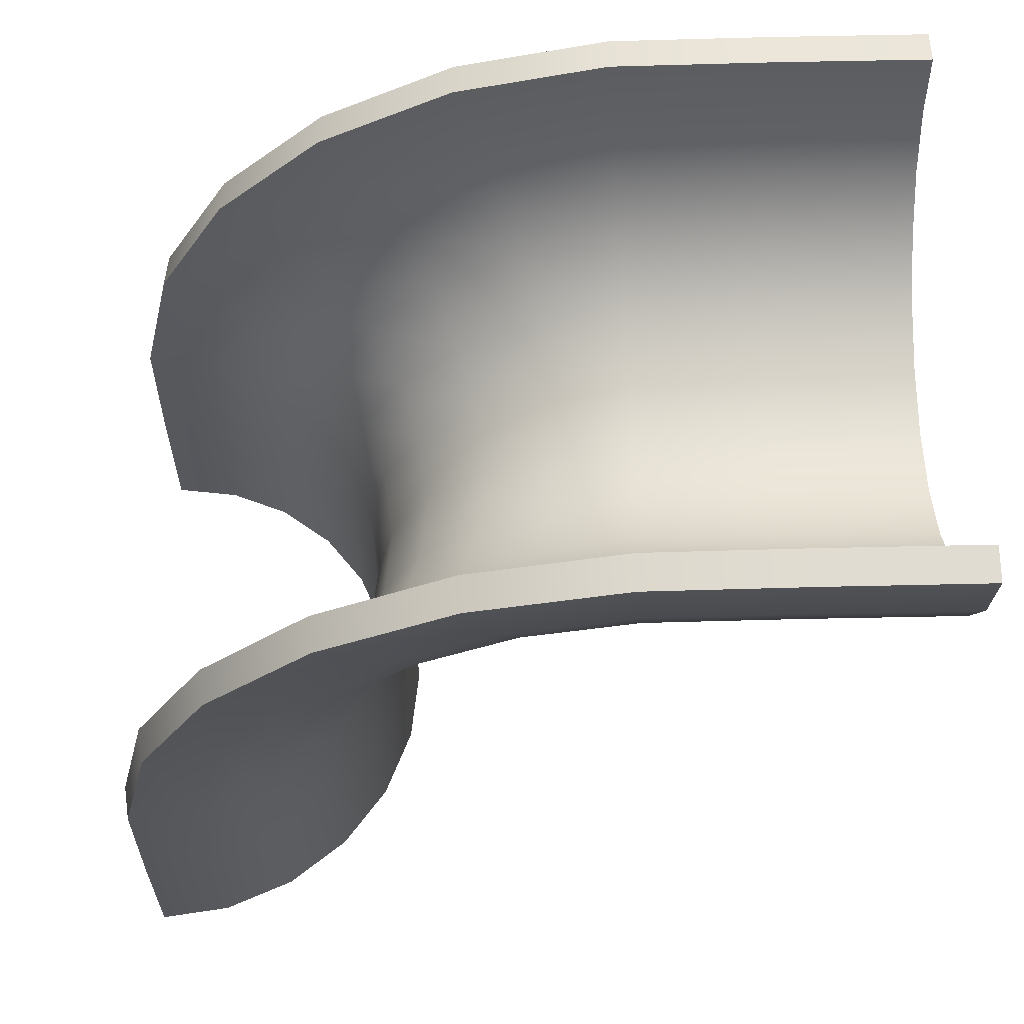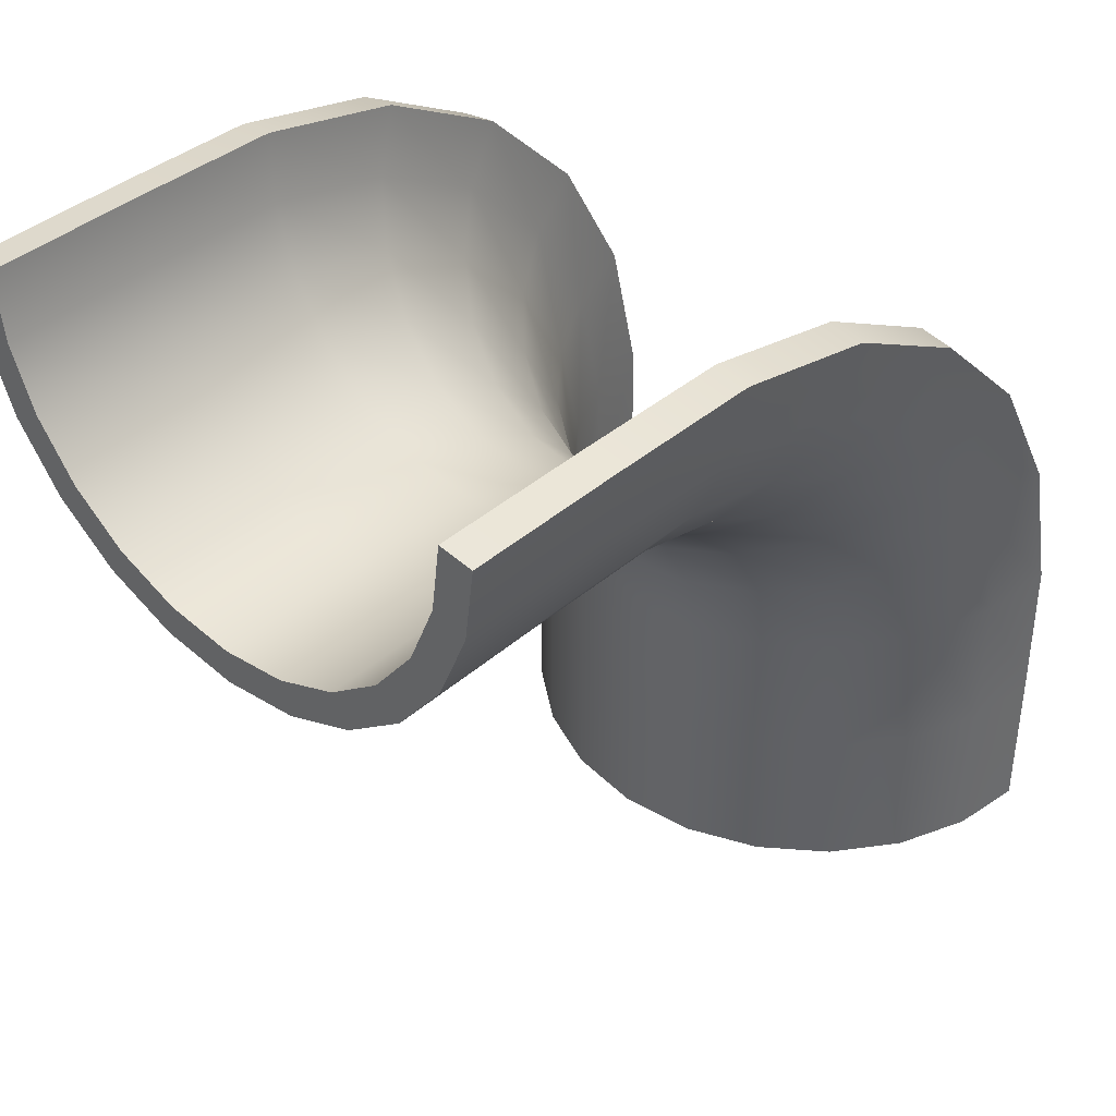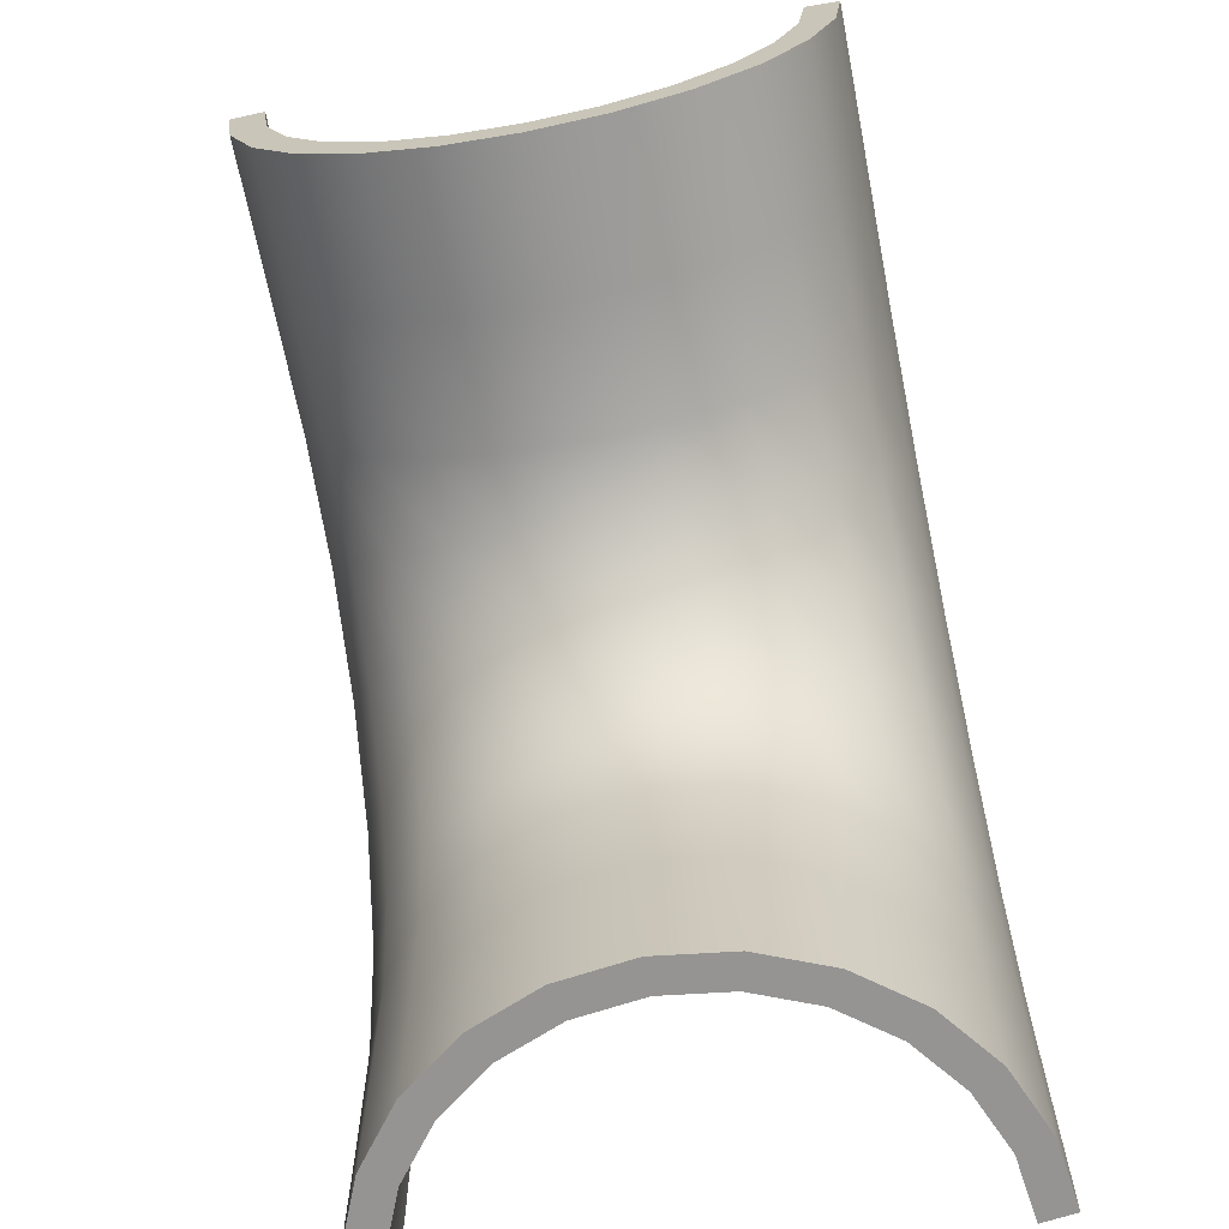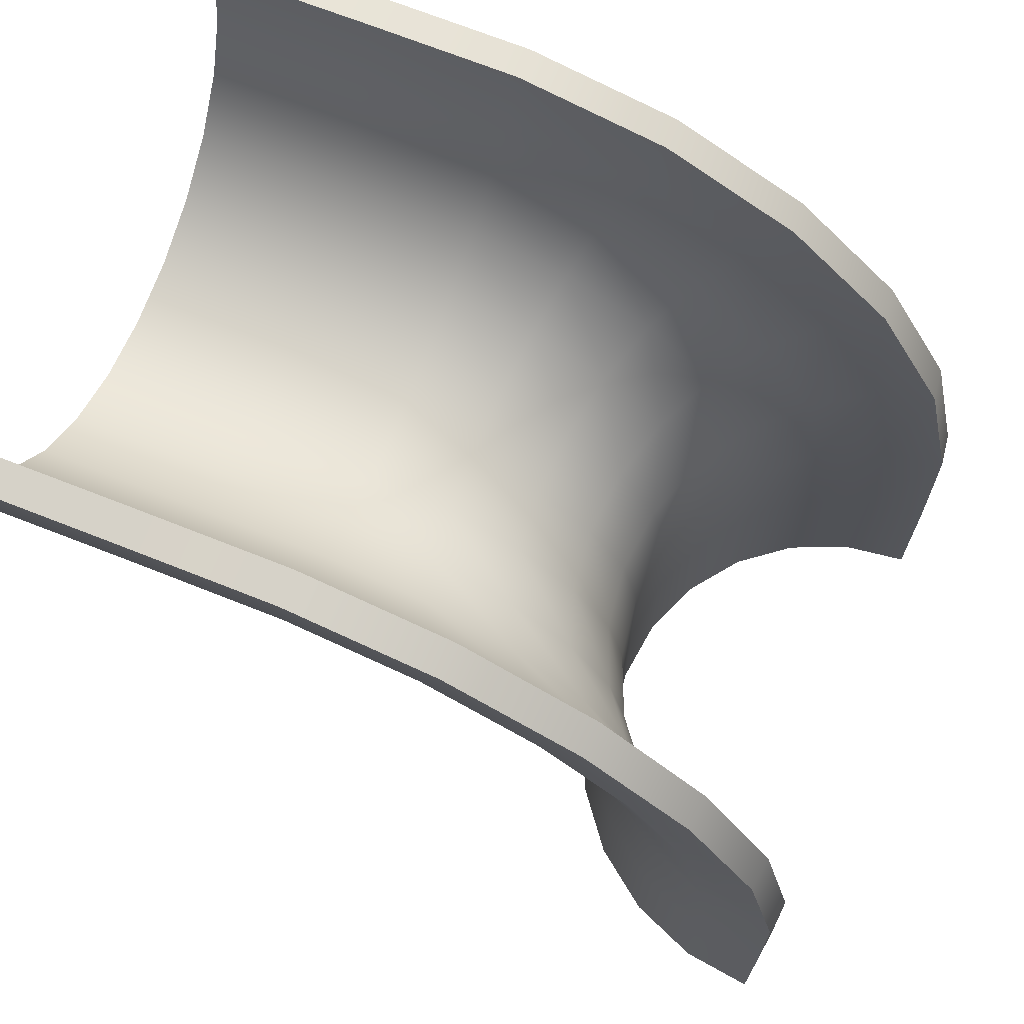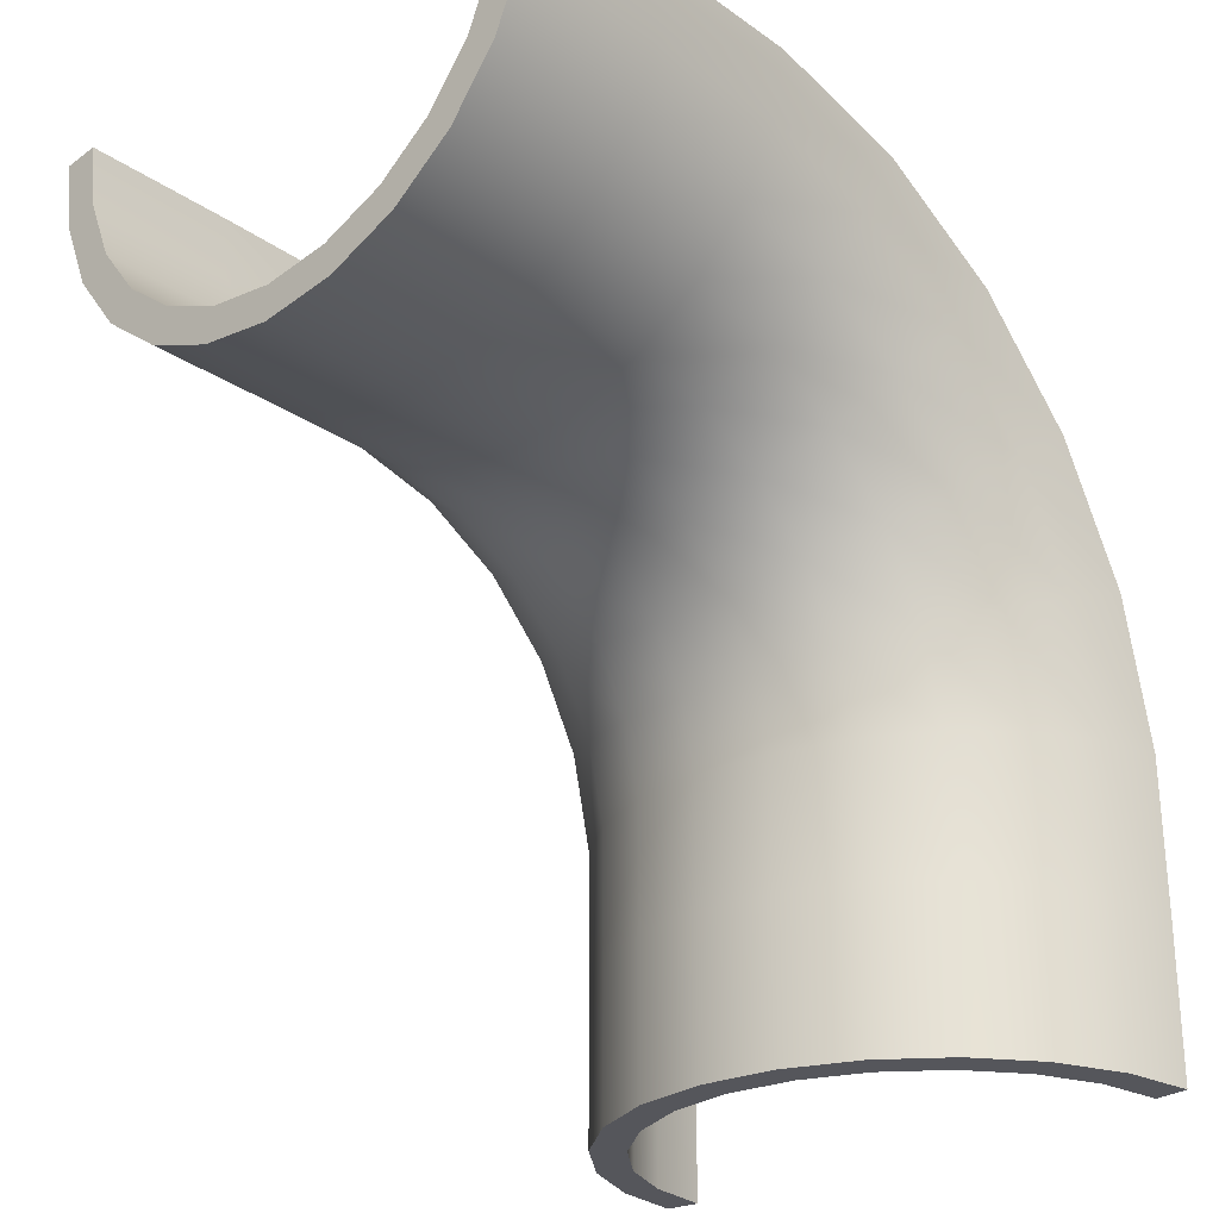
<metadata>
{"format":"obj","ext":"obj","renderer":"f3d","projection":"perspective","resolution":1024,"background":"white","views":[{"elev":61.6,"azim":88.7,"up":"+Y"},{"elev":39.7,"azim":42.9,"up":"+Z"},{"elev":-67.2,"azim":11.0,"up":"+Z"},{"elev":69.2,"azim":111.6,"up":"+Z"},{"elev":-26.2,"azim":-137.2,"up":"+Y"}]}
</metadata>
<code>
g
v 0.75 -1.192e-07 0
v 0.7244 -0.1941 0
v 0.6495 -0.375 0
v 0.5303 -0.5303 0
v 0.375 -0.6495 0
v 0.1941 -0.7244 0
v -8.944e-09 -0.75 0
v -0.1941 -0.7244 0
v -0.375 -0.6495 0
v -0.5303 -0.5303 0
v -0.6495 -0.375 0
v -0.7244 -0.1941 0
v -0.75 1.192e-07 0
v 0.75 -1.192e-07 0.4444
v 0.7244 -0.1941 0.4444
v 0.6495 -0.375 0.4444
v 0.5303 -0.5303 0.4444
v 0.375 -0.6495 0.4444
v 0.1941 -0.7244 0.4444
v -8.944e-09 -0.75 0.4444
v -0.1941 -0.7244 0.4444
v -0.375 -0.6495 0.4444
v -0.5303 -0.5303 0.4444
v -0.6495 -0.375 0.4444
v -0.7244 -0.1941 0.4444
v -0.75 1.192e-07 0.4444
v 0.75 -0.006056 0.8887
v 0.7244 -0.1994 0.8718
v 0.6495 -0.3796 0.856
v 0.5303 -0.5344 0.8425
v 0.375 -0.6531 0.8321
v 0.1941 -0.7277 0.8256
v -8.944e-09 -0.7532 0.8233
v -0.1941 -0.7277 0.8256
v -0.375 -0.6531 0.8321
v -0.5303 -0.5344 0.8425
v -0.6495 -0.3796 0.856
v -0.7244 -0.1994 0.8718
v -0.75 -0.006056 0.8887
v 0.75 -0.1057 1.32
v 0.7244 -0.2869 1.251
v 0.6495 -0.4558 1.186
v 0.5303 -0.6008 1.13
v 0.375 -0.7121 1.088
v 0.1941 -0.782 1.061
v -8.944e-09 -0.8059 1.052
v -0.1941 -0.782 1.061
v -0.375 -0.7121 1.088
v -0.5303 -0.6008 1.13
v -0.6495 -0.4558 1.186
v -0.7244 -0.2869 1.251
v -0.75 -0.1057 1.32
v 0.75 -0.3205 1.708
v 0.7244 -0.4755 1.591
v 0.6495 -0.62 1.482
v 0.5303 -0.744 1.389
v 0.375 -0.8392 1.317
v 0.1941 -0.899 1.272
v -8.944e-09 -0.9195 1.256
v -0.1941 -0.899 1.272
v -0.375 -0.8392 1.317
v -0.5303 -0.744 1.389
v -0.6495 -0.62 1.482
v -0.7244 -0.4755 1.591
v -0.75 -0.3205 1.708
v 0.75 -0.6337 2.021
v 0.7244 -0.7506 1.866
v 0.6495 -0.8594 1.722
v 0.5303 -0.9529 1.598
v 0.375 -1.025 1.502
v 0.1941 -1.07 1.443
v -8.944e-09 -1.085 1.422
v -0.1941 -1.07 1.443
v -0.375 -1.025 1.502
v -0.5303 -0.9529 1.598
v -0.6495 -0.8594 1.722
v -0.7244 -0.7506 1.866
v -0.75 -0.6337 2.021
v 0.75 -1.021 2.236
v 0.7244 -1.091 2.055
v 0.6495 -1.156 1.886
v 0.5303 -1.211 1.741
v 0.375 -1.254 1.629
v 0.1941 -1.281 1.56
v -8.944e-09 -1.29 1.536
v -0.1941 -1.281 1.56
v -0.375 -1.254 1.629
v -0.5303 -1.211 1.741
v -0.6495 -1.156 1.886
v -0.7244 -1.091 2.055
v -0.75 -1.021 2.236
v 0.75 -1.453 2.335
v 0.7244 -1.47 2.142
v 0.6495 -1.486 1.962
v 0.5303 -1.499 1.807
v 0.375 -1.509 1.688
v 0.1941 -1.516 1.614
v -8.944e-09 -1.518 1.588
v -0.1941 -1.516 1.614
v -0.375 -1.509 1.688
v -0.5303 -1.499 1.807
v -0.6495 -1.486 1.962
v -0.7244 -1.47 2.142
v -0.75 -1.453 2.335
v 0.75 -1.897 2.342
v 0.7244 -1.897 2.147
v 0.6495 -1.897 1.967
v 0.5303 -1.897 1.811
v 0.375 -1.897 1.692
v 0.1941 -1.897 1.617
v -8.944e-09 -1.897 1.592
v -0.1941 -1.897 1.617
v -0.375 -1.897 1.692
v -0.5303 -1.897 1.811
v -0.6495 -1.897 1.967
v -0.7244 -1.897 2.147
v -0.75 -1.897 2.342
v 0.75 -2.342 2.342
v 0.7244 -2.342 2.147
v 0.6495 -2.342 1.967
v 0.5303 -2.342 1.811
v 0.375 -2.342 1.692
v 0.1941 -2.342 1.617
v -8.944e-09 -2.342 1.592
v -0.1941 -2.342 1.617
v -0.375 -2.342 1.692
v -0.5303 -2.342 1.811
v -0.6495 -2.342 1.967
v -0.7244 -2.342 2.147
v -0.75 -2.342 2.342
v 0.8491 -0.01305 0
v 0.8219 -0.2202 0
v 0.821 -0.22 0.4444
v 0.8491 -0.01305 0.4444
v 0.7369 -0.4254 0
v 0.7361 -0.425 0.4444
v 0.6017 -0.6017 0
v 0.601 -0.601 0.4444
v 0.4254 -0.7369 0
v 0.425 -0.7361 0.4444
v 0.2202 -0.8219 0
v 0.22 -0.821 0.4444
v -2.865e-08 -0.8509 0
v -2.856e-08 -0.85 0.4444
v -0.2202 -0.8219 0
v -0.22 -0.821 0.4444
v -0.4254 -0.7369 0
v -0.425 -0.7361 0.4444
v -0.6017 -0.6017 0
v -0.601 -0.601 0.4444
v -0.7369 -0.4254 0
v -0.7361 -0.425 0.4444
v -0.8219 -0.2202 0
v -0.821 -0.22 0.4444
v -0.8491 -0.01305 0
v -0.8491 -0.01305 0.4444
v 0.821 -0.2252 0.8695
v 0.8491 -0.01906 0.8876
v 0.7361 -0.4294 0.8517
v 0.601 -0.6048 0.8363
v 0.425 -0.7394 0.8246
v 0.22 -0.824 0.8172
v -2.856e-08 -0.8528 0.8146
v -0.22 -0.824 0.8172
v -0.425 -0.7394 0.8246
v -0.601 -0.6048 0.8363
v -0.7361 -0.4294 0.8517
v -0.821 -0.2252 0.8695
v -0.8491 -0.01906 0.8876
v 0.821 -0.3111 1.242
v 0.8491 -0.1179 1.316
v 0.7361 -0.5025 1.168
v 0.601 -0.6668 1.105
v 0.425 -0.7929 1.057
v 0.22 -0.8722 1.026
v -2.856e-08 -0.8993 1.016
v -0.22 -0.8722 1.026
v -0.425 -0.7929 1.057
v -0.601 -0.6668 1.105
v -0.7361 -0.5025 1.168
v -0.821 -0.3111 1.242
v -0.8491 -0.1179 1.316
v 0.821 -0.4962 1.575
v 0.8491 -0.3309 1.7
v 0.7361 -0.6599 1.452
v 0.601 -0.8005 1.346
v 0.425 -0.9084 1.265
v 0.22 -0.9762 1.214
v -2.856e-08 -0.9993 1.196
v -0.22 -0.9762 1.214
v -0.425 -0.9084 1.265
v -0.601 -0.8005 1.346
v -0.7361 -0.6599 1.452
v -0.821 -0.4962 1.575
v -0.8491 -0.3309 1.7
v 0.821 -0.7661 1.845
v 0.8491 -0.6416 2.011
v 0.7361 -0.8895 1.682
v 0.601 -0.9954 1.541
v 0.425 -1.077 1.433
v 0.22 -1.128 1.365
v -2.856e-08 -1.145 1.342
v -0.22 -1.128 1.365
v -0.425 -1.077 1.433
v -0.601 -0.9954 1.541
v -0.7361 -0.8895 1.682
v -0.821 -0.7661 1.845
v -0.8491 -0.6416 2.011
v 0.821 -1.1 2.03
v 0.8491 -1.026 2.224
v 0.7361 -1.173 1.839
v 0.601 -1.237 1.675
v 0.425 -1.285 1.549
v 0.22 -1.315 1.469
v -2.856e-08 -1.326 1.442
v -0.22 -1.315 1.469
v -0.425 -1.285 1.549
v -0.601 -1.237 1.675
v -0.7361 -1.173 1.839
v -0.821 -1.1 2.03
v -0.8491 -1.026 2.224
v 0.821 -1.472 2.116
v 0.8491 -1.454 2.322
v 0.7361 -1.49 1.912
v 0.601 -1.505 1.737
v 0.425 -1.517 1.602
v 0.22 -1.524 1.518
v -2.856e-08 -1.527 1.489
v -0.22 -1.524 1.518
v -0.425 -1.517 1.602
v -0.601 -1.505 1.737
v -0.7361 -1.49 1.912
v -0.821 -1.472 2.116
v -0.8491 -1.454 2.322
v 0.821 -1.897 2.122
v 0.8491 -1.897 2.328
v 0.7361 -1.897 1.917
v 0.601 -1.897 1.741
v 0.425 -1.897 1.605
v 0.22 -1.897 1.521
v -2.856e-08 -1.897 1.492
v -0.22 -1.897 1.521
v -0.425 -1.897 1.605
v -0.601 -1.897 1.741
v -0.7361 -1.897 1.917
v -0.821 -1.897 2.122
v -0.8491 -1.897 2.328
v 0.8219 -2.342 2.121
v 0.8491 -2.342 2.328
v 0.7369 -2.342 1.916
v 0.6017 -2.342 1.74
v 0.4254 -2.342 1.605
v 0.2202 -2.342 1.52
v -2.789e-08 -2.342 1.491
v -0.2202 -2.342 1.52
v -0.4254 -2.342 1.605
v -0.6017 -2.342 1.74
v -0.7369 -2.342 1.916
v -0.8219 -2.342 2.121
v -0.8491 -2.342 2.328
g
f 1 2 15 14
f 2 3 16 15
f 3 4 17 16
f 4 5 18 17
f 5 6 19 18
f 6 7 20 19
f 7 8 21 20
f 8 9 22 21
f 9 10 23 22
f 10 11 24 23
f 11 12 25 24
f 12 13 26 25
f 14 15 28 27
f 15 16 29 28
f 16 17 30 29
f 17 18 31 30
f 18 19 32 31
f 19 20 33 32
f 20 21 34 33
f 21 22 35 34
f 22 23 36 35
f 23 24 37 36
f 24 25 38 37
f 25 26 39 38
f 27 28 41 40
f 28 29 42 41
f 29 30 43 42
f 30 31 44 43
f 31 32 45 44
f 32 33 46 45
f 33 34 47 46
f 34 35 48 47
f 35 36 49 48
f 36 37 50 49
f 37 38 51 50
f 38 39 52 51
f 40 41 54 53
f 41 42 55 54
f 42 43 56 55
f 43 44 57 56
f 44 45 58 57
f 45 46 59 58
f 46 47 60 59
f 47 48 61 60
f 48 49 62 61
f 49 50 63 62
f 50 51 64 63
f 51 52 65 64
f 53 54 67 66
f 54 55 68 67
f 55 56 69 68
f 56 57 70 69
f 57 58 71 70
f 58 59 72 71
f 59 60 73 72
f 60 61 74 73
f 61 62 75 74
f 62 63 76 75
f 63 64 77 76
f 64 65 78 77
f 66 67 80 79
f 67 68 81 80
f 68 69 82 81
f 69 70 83 82
f 70 71 84 83
f 71 72 85 84
f 72 73 86 85
f 73 74 87 86
f 74 75 88 87
f 75 76 89 88
f 76 77 90 89
f 77 78 91 90
f 79 80 93 92
f 80 81 94 93
f 81 82 95 94
f 82 83 96 95
f 83 84 97 96
f 84 85 98 97
f 85 86 99 98
f 86 87 100 99
f 87 88 101 100
f 88 89 102 101
f 89 90 103 102
f 90 91 104 103
f 92 93 106 105
f 93 94 107 106
f 94 95 108 107
f 95 96 109 108
f 96 97 110 109
f 97 98 111 110
f 98 99 112 111
f 99 100 113 112
f 100 101 114 113
f 101 102 115 114
f 102 103 116 115
f 103 104 117 116
f 105 106 119 118
f 106 107 120 119
f 107 108 121 120
f 108 109 122 121
f 109 110 123 122
f 110 111 124 123
f 111 112 125 124
f 112 113 126 125
f 113 114 127 126
f 114 115 128 127
f 115 116 129 128
f 116 117 130 129
f 131 134 133 132
f 132 133 136 135
f 135 136 138 137
f 137 138 140 139
f 139 140 142 141
f 141 142 144 143
f 143 144 146 145
f 145 146 148 147
f 147 148 150 149
f 149 150 152 151
f 151 152 154 153
f 153 154 156 155
f 134 158 157 133
f 133 157 159 136
f 136 159 160 138
f 138 160 161 140
f 140 161 162 142
f 142 162 163 144
f 144 163 164 146
f 146 164 165 148
f 148 165 166 150
f 150 166 167 152
f 152 167 168 154
f 154 168 169 156
f 158 171 170 157
f 157 170 172 159
f 159 172 173 160
f 160 173 174 161
f 161 174 175 162
f 162 175 176 163
f 163 176 177 164
f 164 177 178 165
f 165 178 179 166
f 166 179 180 167
f 167 180 181 168
f 168 181 182 169
f 171 184 183 170
f 170 183 185 172
f 172 185 186 173
f 173 186 187 174
f 174 187 188 175
f 175 188 189 176
f 176 189 190 177
f 177 190 191 178
f 178 191 192 179
f 179 192 193 180
f 180 193 194 181
f 181 194 195 182
f 184 197 196 183
f 183 196 198 185
f 185 198 199 186
f 186 199 200 187
f 187 200 201 188
f 188 201 202 189
f 189 202 203 190
f 190 203 204 191
f 191 204 205 192
f 192 205 206 193
f 193 206 207 194
f 194 207 208 195
f 197 210 209 196
f 196 209 211 198
f 198 211 212 199
f 199 212 213 200
f 200 213 214 201
f 201 214 215 202
f 202 215 216 203
f 203 216 217 204
f 204 217 218 205
f 205 218 219 206
f 206 219 220 207
f 207 220 221 208
f 210 223 222 209
f 209 222 224 211
f 211 224 225 212
f 212 225 226 213
f 213 226 227 214
f 214 227 228 215
f 215 228 229 216
f 216 229 230 217
f 217 230 231 218
f 218 231 232 219
f 219 232 233 220
f 220 233 234 221
f 223 236 235 222
f 222 235 237 224
f 224 237 238 225
f 225 238 239 226
f 226 239 240 227
f 227 240 241 228
f 228 241 242 229
f 229 242 243 230
f 230 243 244 231
f 231 244 245 232
f 232 245 246 233
f 233 246 247 234
f 236 249 248 235
f 235 248 250 237
f 237 250 251 238
f 238 251 252 239
f 239 252 253 240
f 240 253 254 241
f 241 254 255 242
f 242 255 256 243
f 243 256 257 244
f 244 257 258 245
f 245 258 259 246
f 246 259 260 247
f 1 131 132 2
f 2 132 135 3
f 3 135 137 4
f 4 137 139 5
f 5 139 141 6
f 6 141 143 7
f 7 143 145 8
f 8 145 147 9
f 9 147 149 10
f 10 149 151 11
f 11 151 153 12
f 12 153 155 13
f 13 155 156 26
f 26 156 169 39
f 39 169 182 52
f 52 182 195 65
f 65 195 208 78
f 78 208 221 91
f 91 221 234 104
f 104 234 247 117
f 117 247 260 130
f 130 260 259 129
f 129 259 258 128
f 128 258 257 127
f 127 257 256 126
f 126 256 255 125
f 125 255 254 124
f 124 254 253 123
f 123 253 252 122
f 122 252 251 121
f 121 251 250 120
f 120 250 248 119
f 119 248 249 118
f 118 249 236 105
f 105 236 223 92
f 92 223 210 79
f 79 210 197 66
f 66 197 184 53
f 53 184 171 40
f 40 171 158 27
f 27 158 134 14
f 14 134 131 1

</code>
